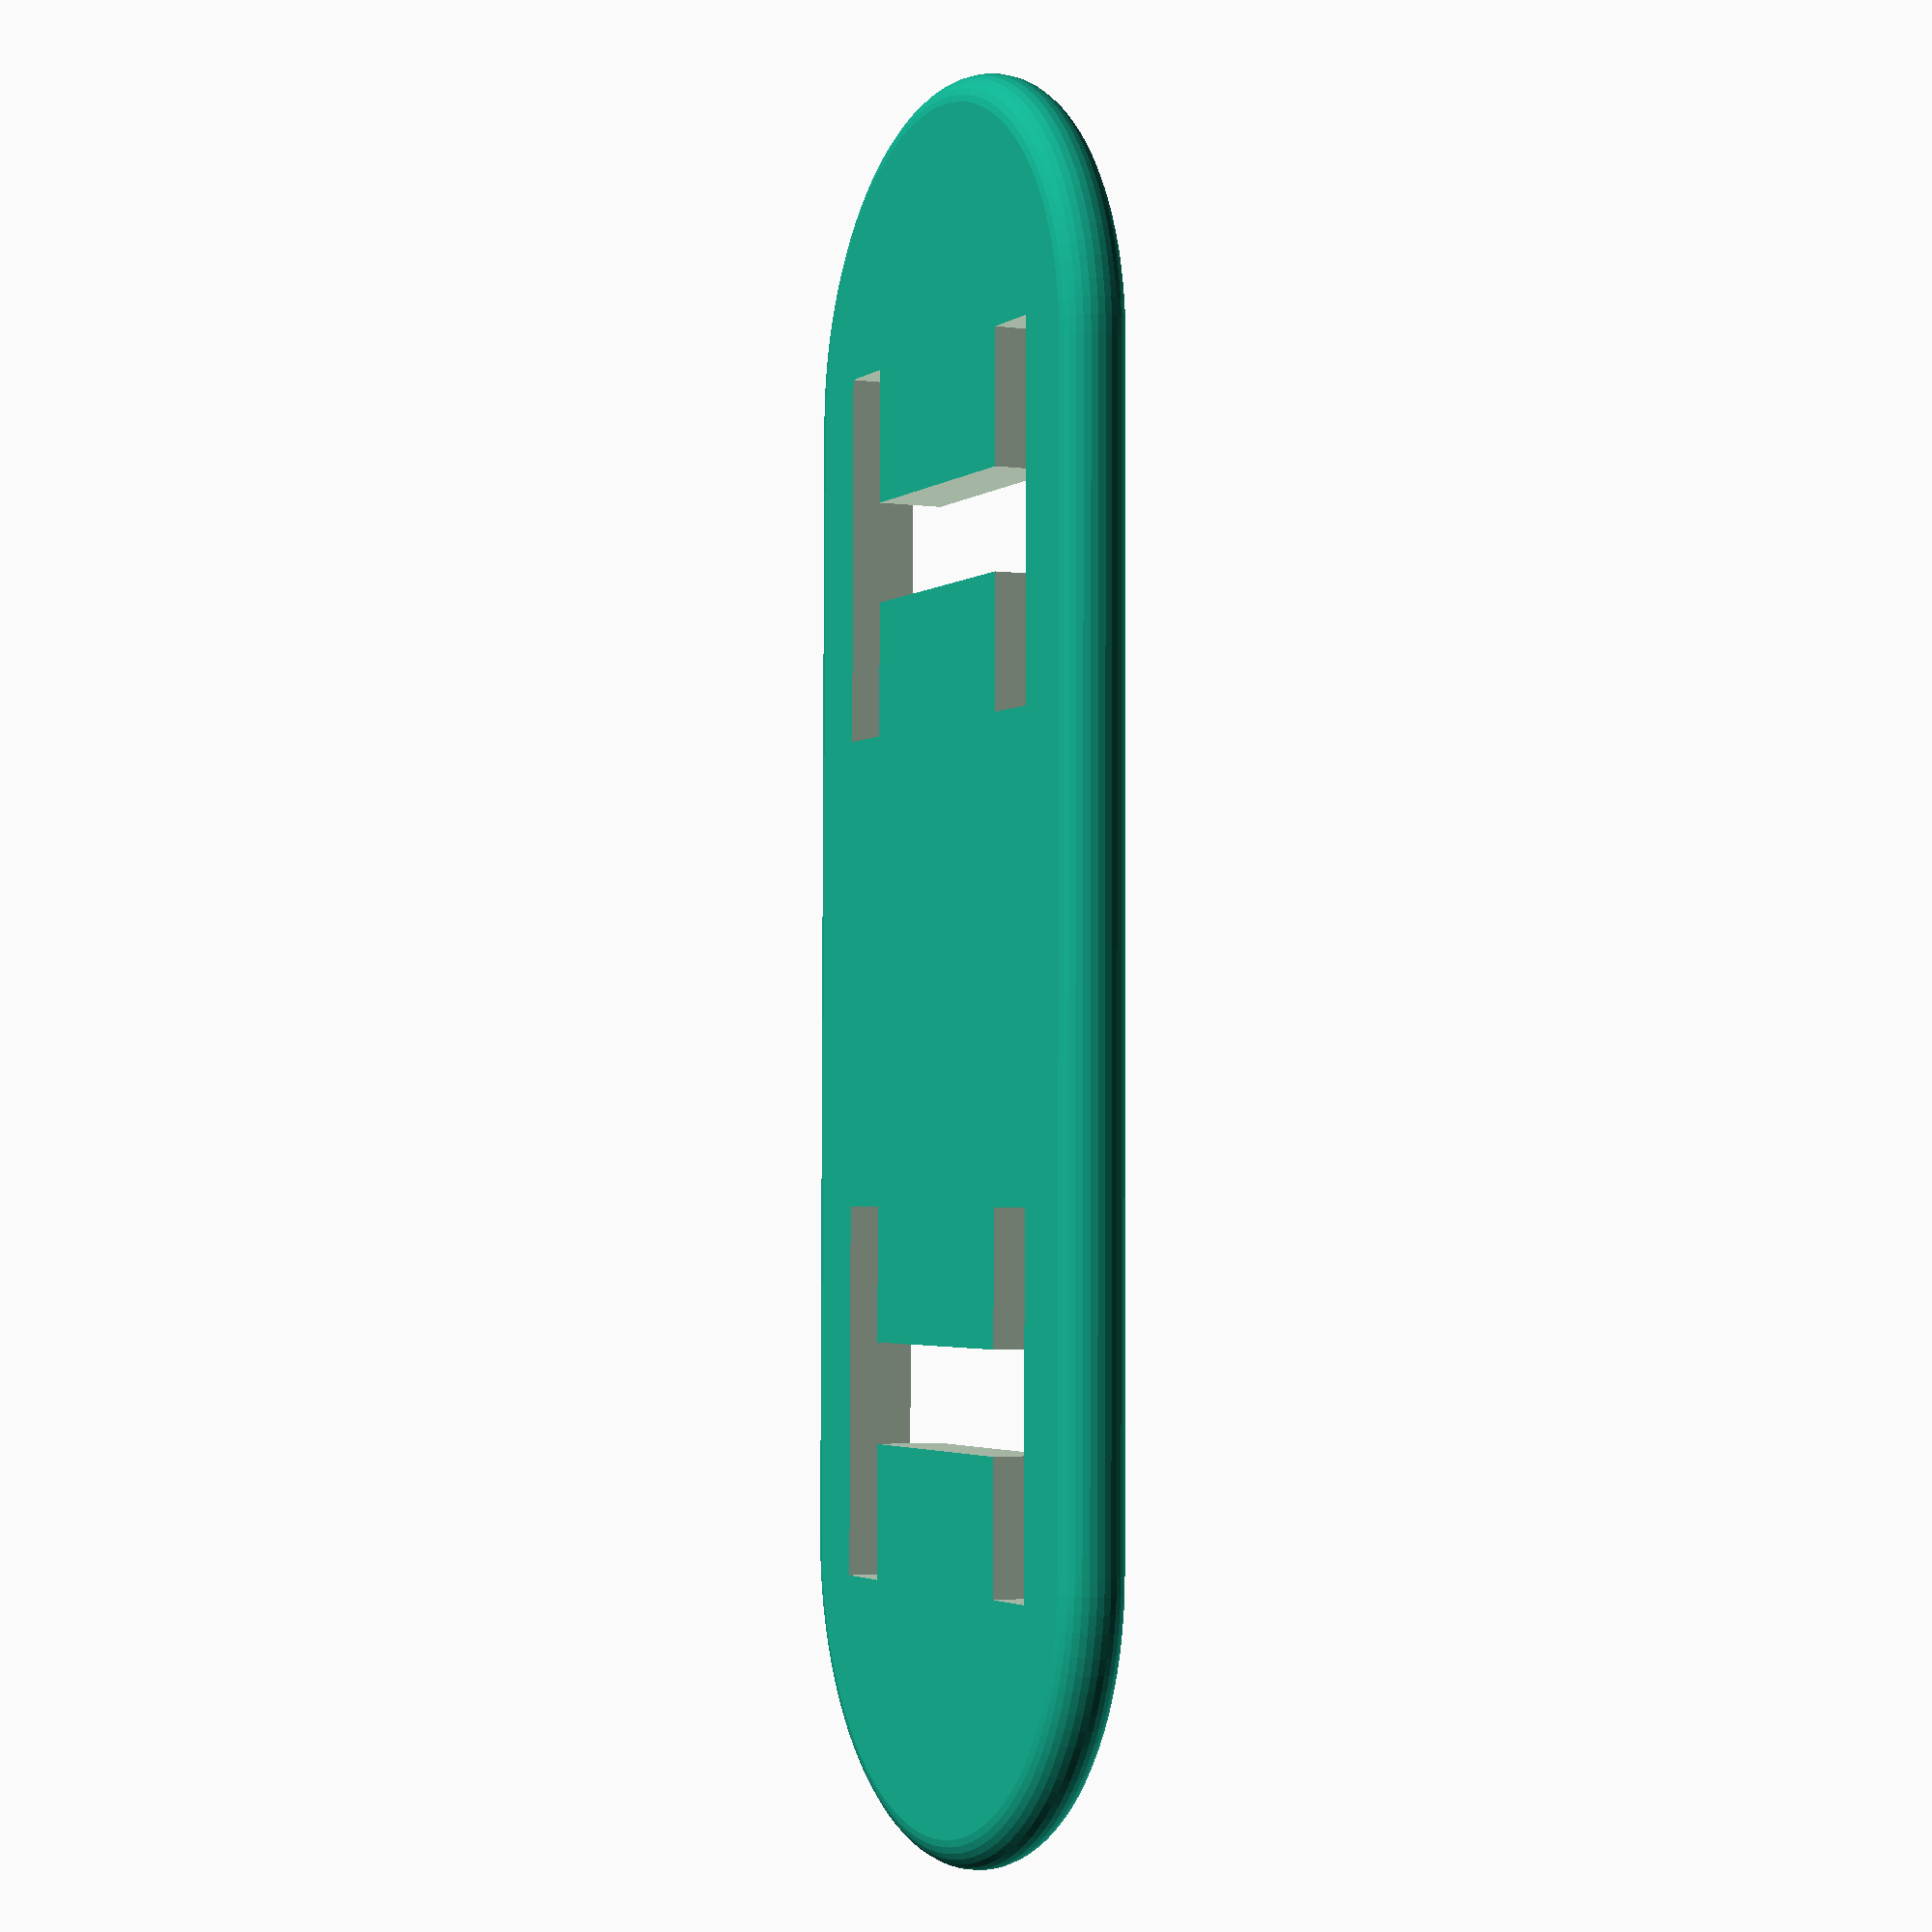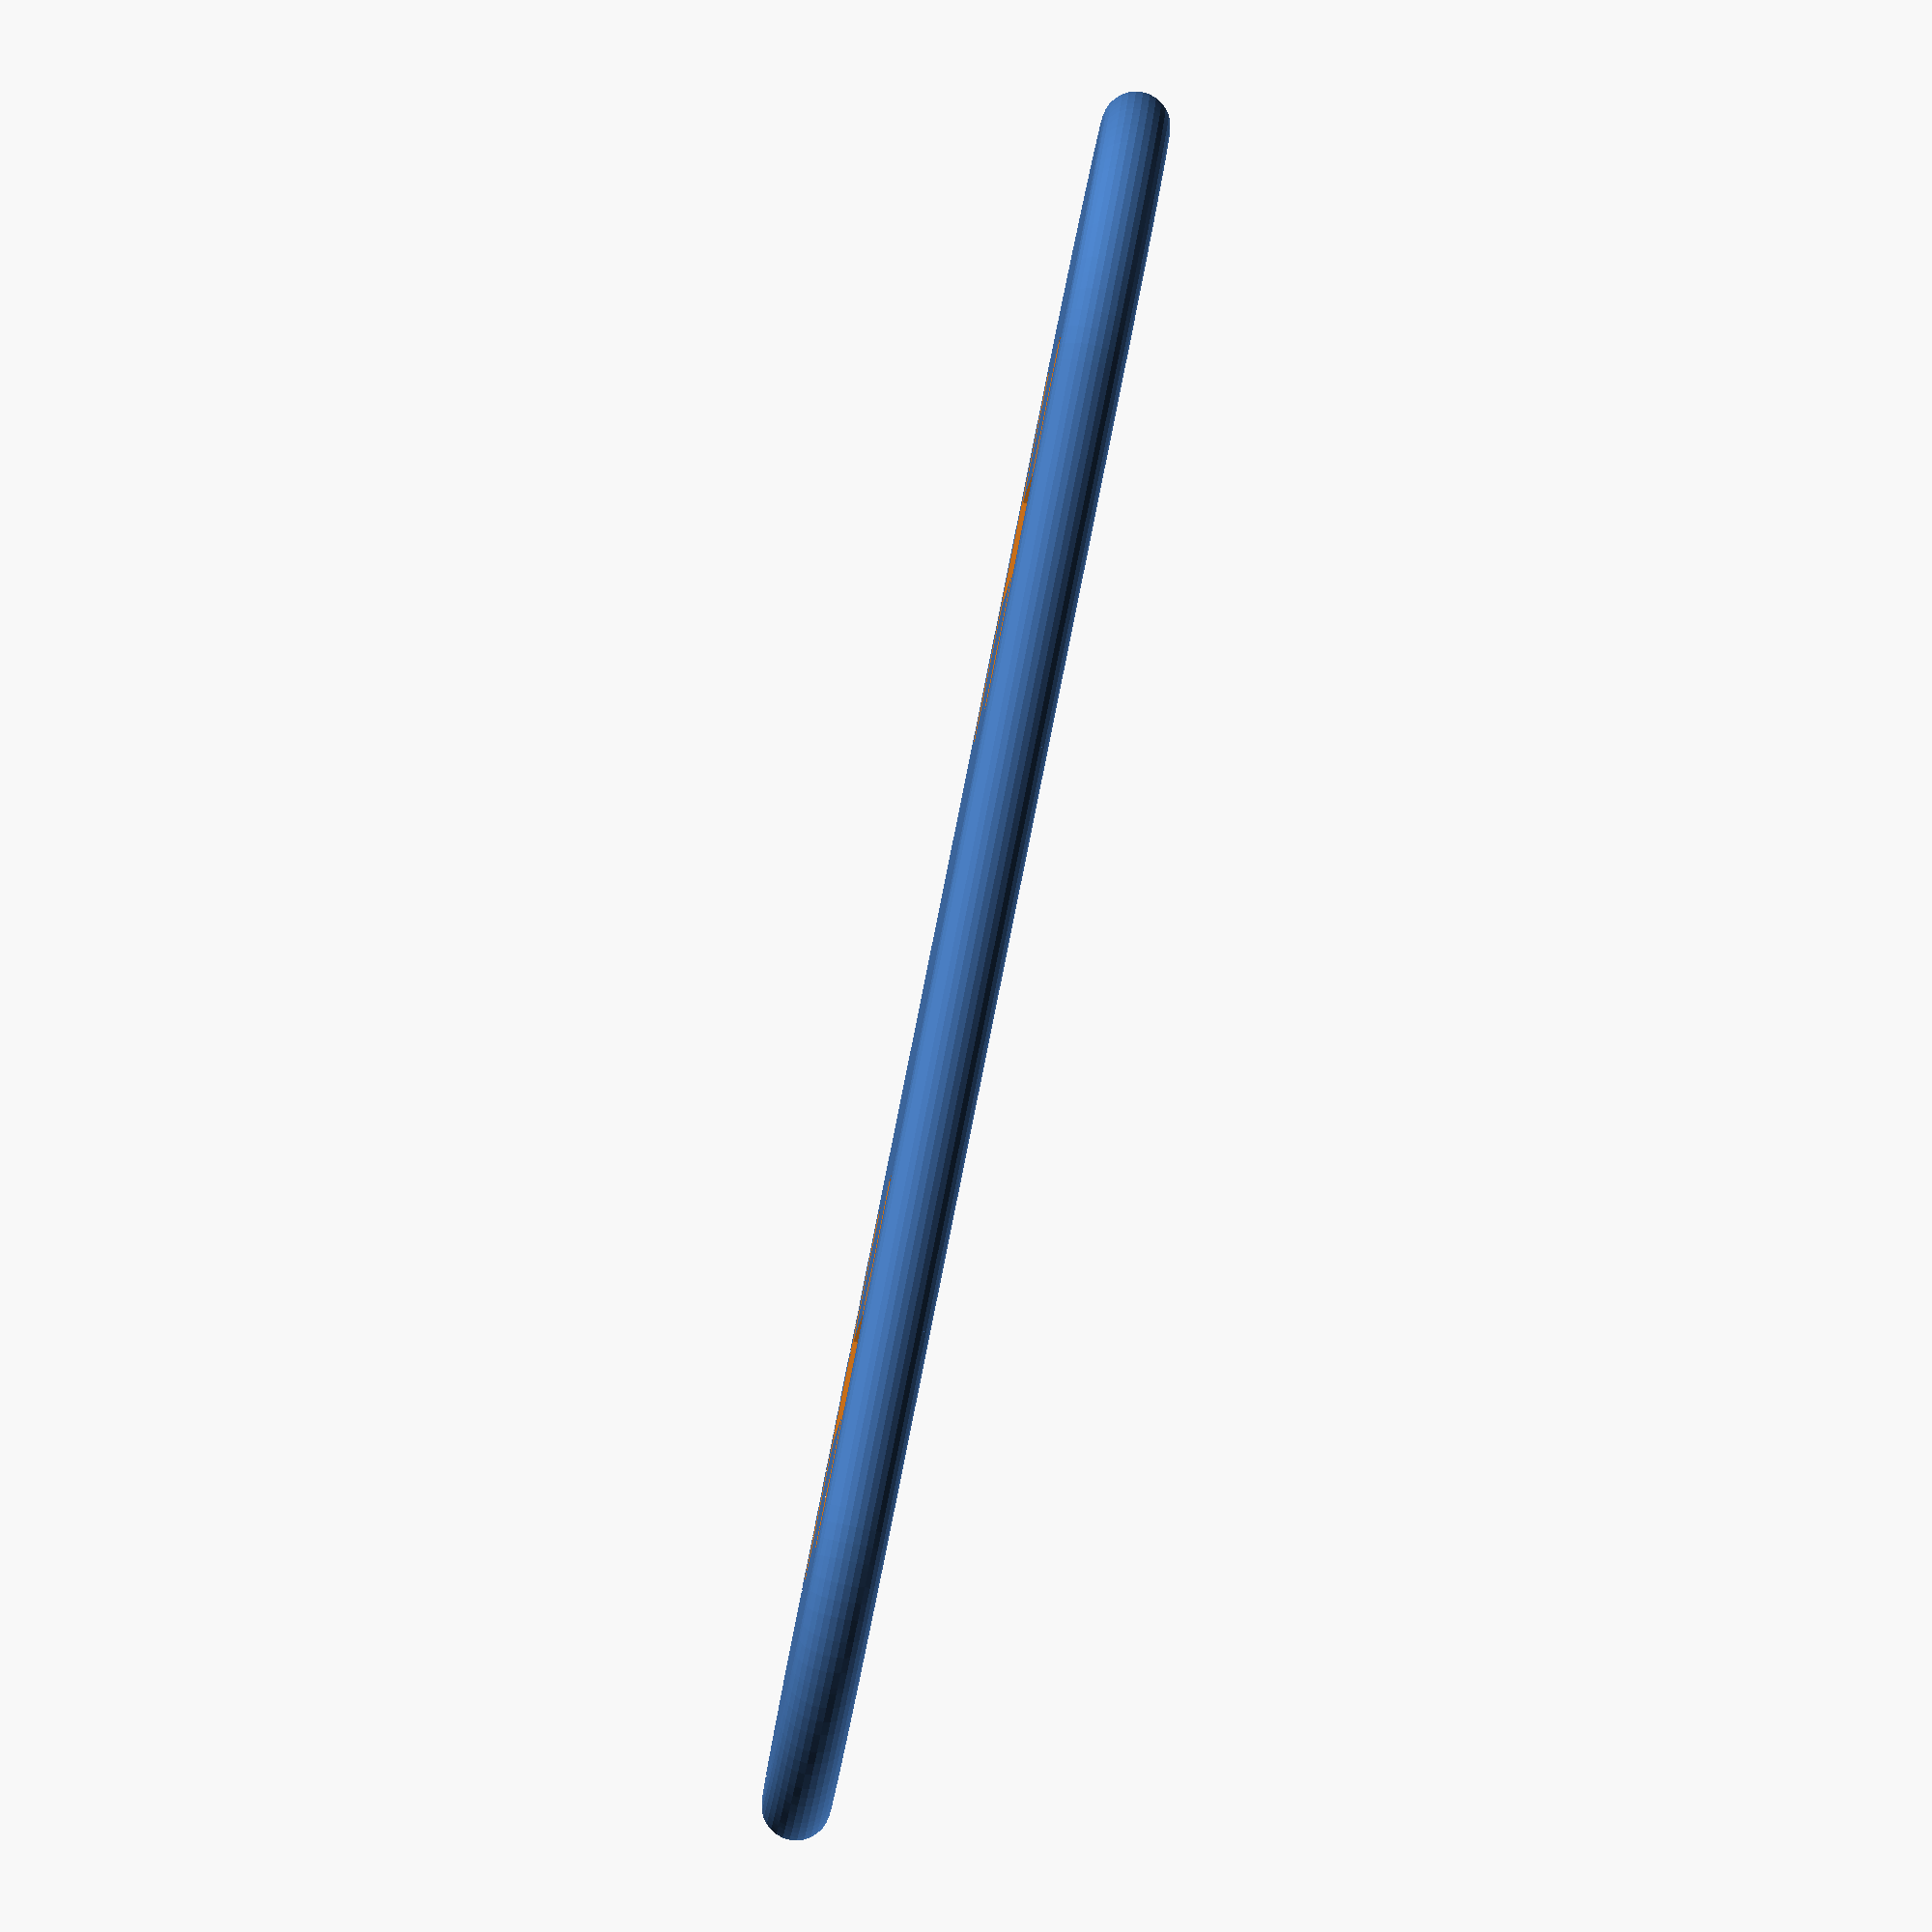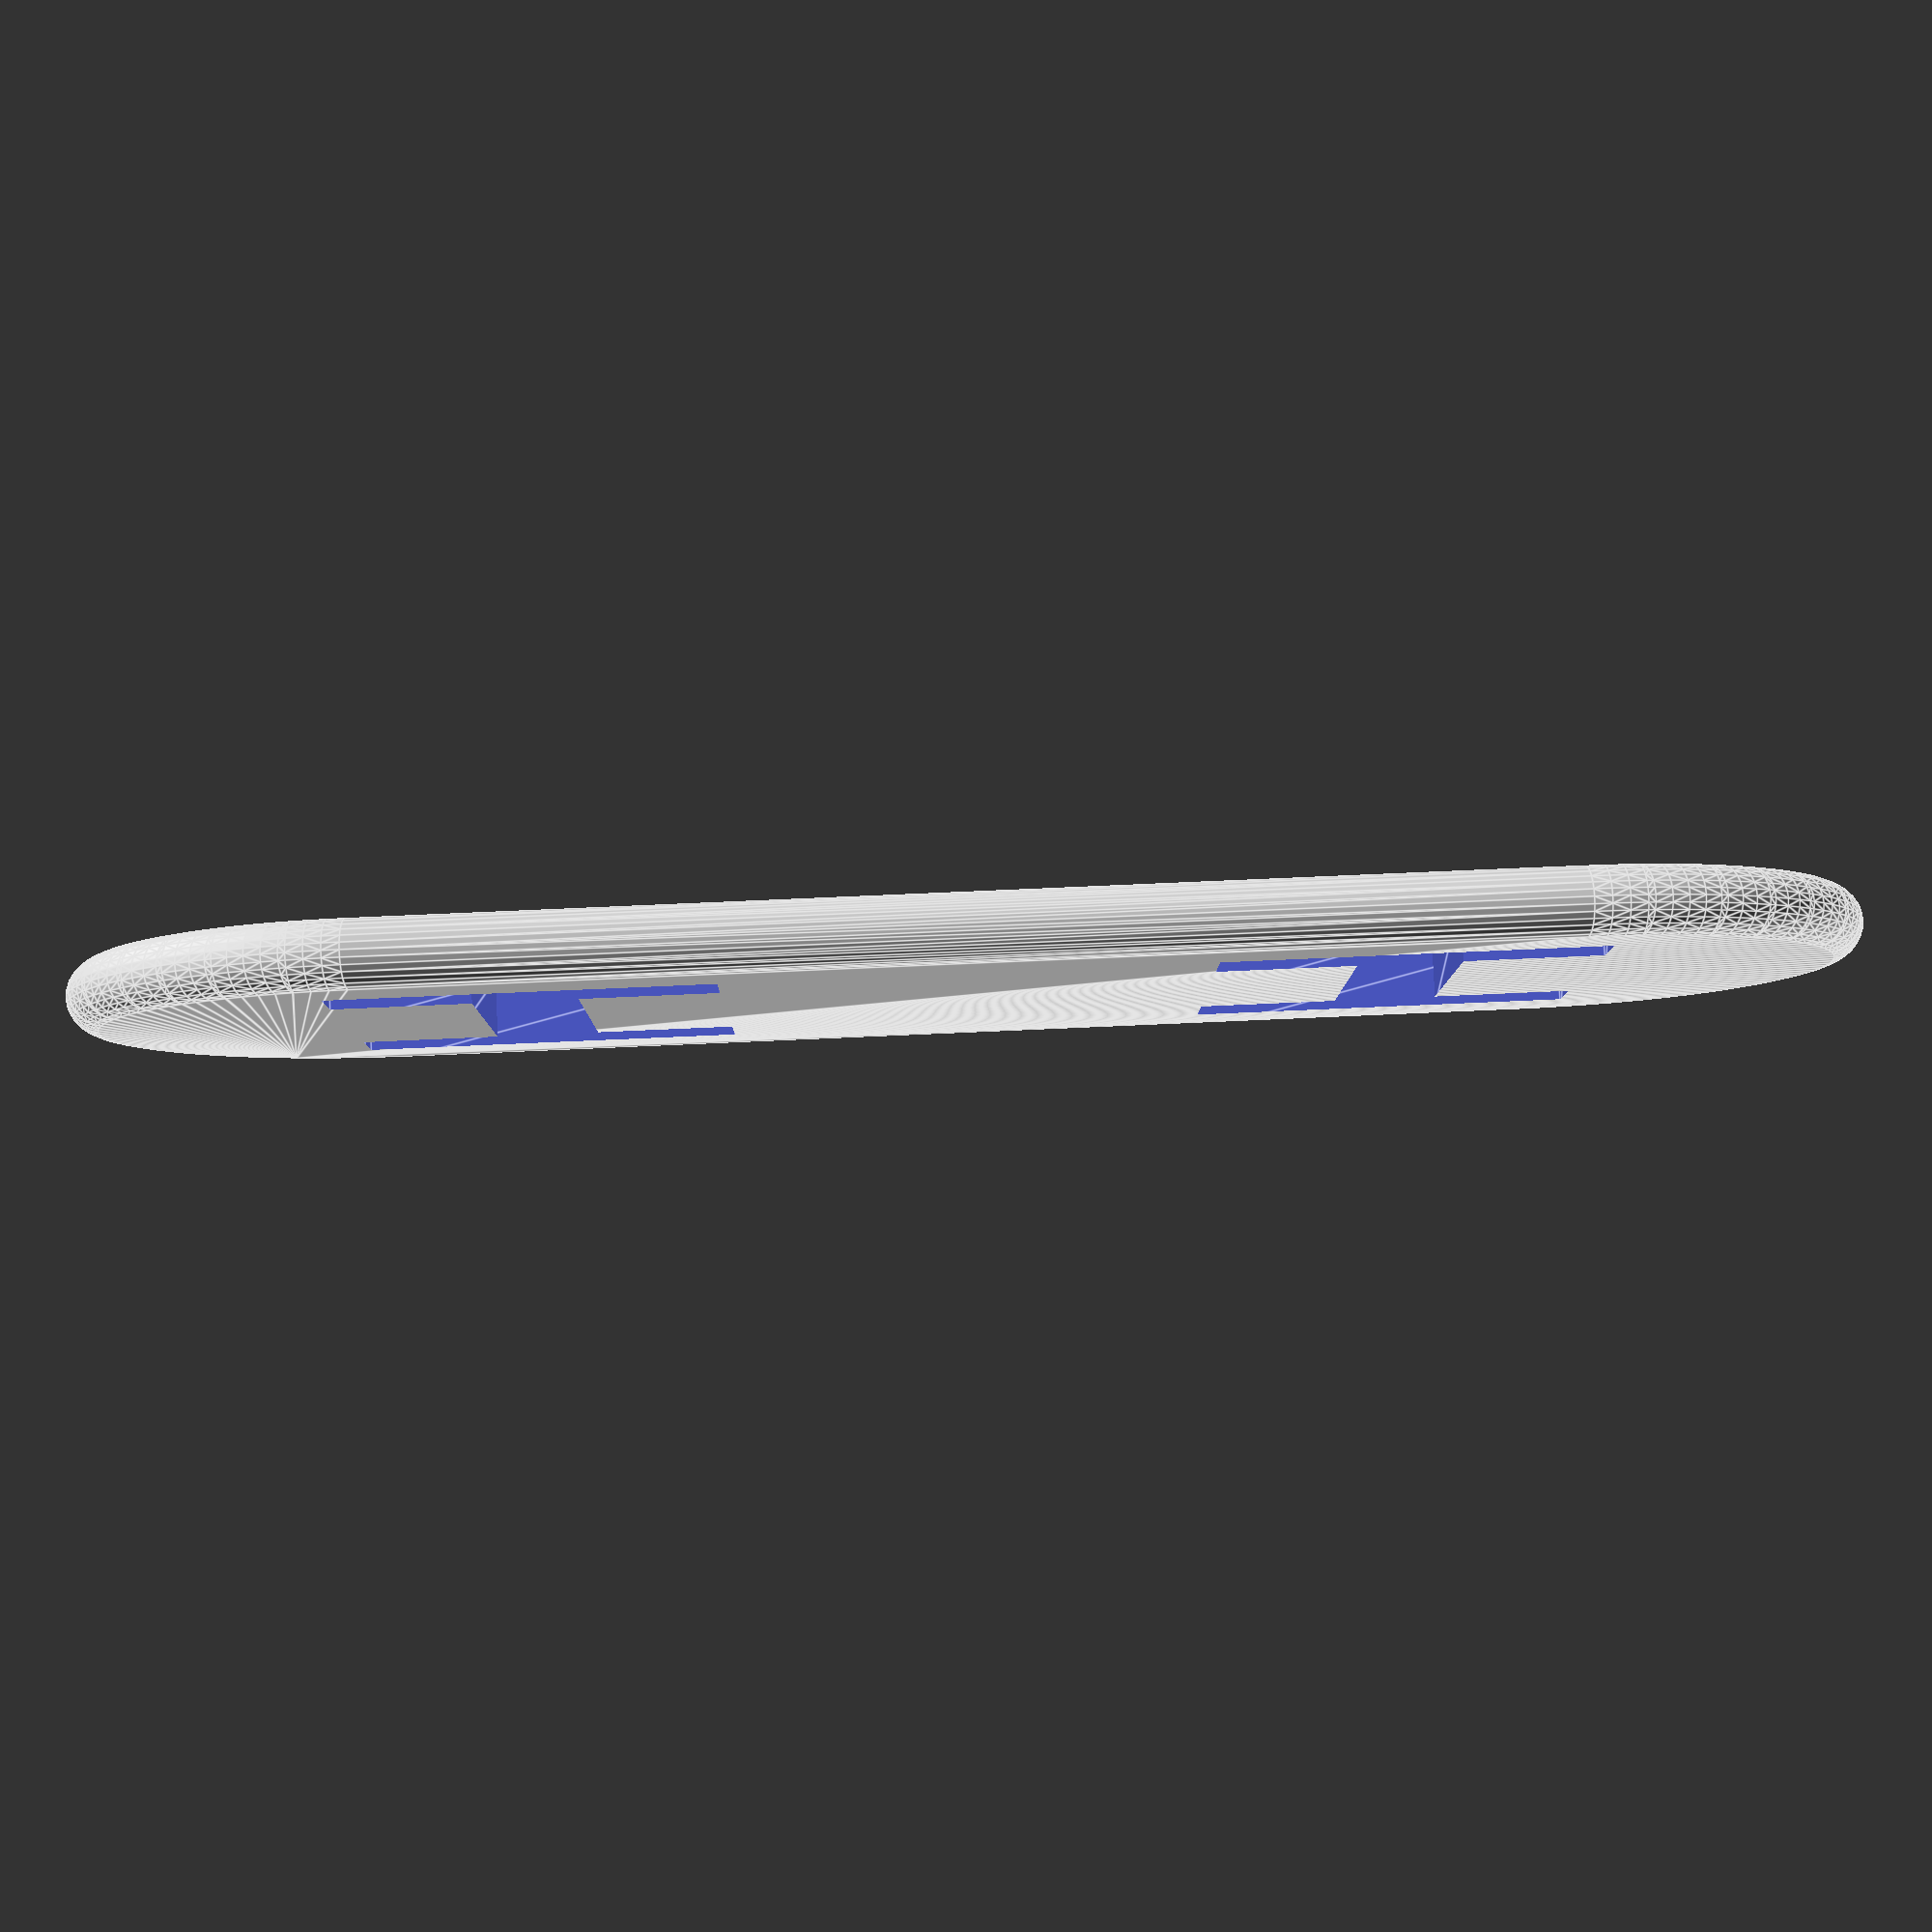
<openscad>
// Generated by SolidPython 1.1.3 on 2022-08-14 17:26:34


difference() {
	translate(v = [0, 0, 2.0000000000]) {
		hull() {
			translate(v = [50.0, 0.0, 0]) {
				sphere($fn = 30, d = 4);
			}
			translate(v = [49.96842765485235, 1.004648312469014, 0]) {
				sphere($fn = 30, d = 4);
			}
			translate(v = [49.87383522103165, 2.005331737028868, 0]) {
				sphere($fn = 30, d = 4);
			}
			translate(v = [49.71659601165902, 2.998101033371594, 0]) {
				sphere($fn = 30, d = 4);
			}
			translate(v = [49.4973305780581, 3.9790381946376767, 0]) {
				sphere($fn = 30, d = 4);
			}
			translate(v = [49.21690426072246, 4.944271909999158, 0]) {
				sphere($fn = 30, d = 4);
			}
			translate(v = [48.87642377421202, 5.889992842954848, 0]) {
				sphere($fn = 30, d = 4);
			}
			translate(v = [48.47723283945631, 6.812468665041163, 0]) {
				sphere($fn = 30, d = 4);
			}
			translate(v = [48.020906880701816, 7.708058785627445, 0]) {
				sphere($fn = 30, d = 4);
			}
			translate(v = [47.509246808032245, 8.573228719663947, 0]) {
				sphere($fn = 30, d = 4);
			}
			translate(v = [46.94427190999916, 9.40456403667957, 0]) {
				sphere($fn = 30, d = 4);
			}
			translate(v = [46.328211884412624, 10.198783835979036, 0]) {
				sphere($fn = 30, d = 4);
			}
			translate(v = [45.66349803874259, 10.95275369485902, 0]) {
				sphere($fn = 30, d = 4);
			}
			translate(v = [44.95275369485902, 11.663498038742585, 0]) {
				sphere($fn = 30, d = 4);
			}
			translate(v = [44.198783835979036, 12.328211884412628, 0]) {
				sphere($fn = 30, d = 4);
			}
			translate(v = [43.40456403667957, 12.94427190999916, 0]) {
				sphere($fn = 30, d = 4);
			}
			translate(v = [42.573228719663945, 13.509246808032241, 0]) {
				sphere($fn = 30, d = 4);
			}
			translate(v = [41.70805878562744, 14.02090688070182, 0]) {
				sphere($fn = 30, d = 4);
			}
			translate(v = [40.812468665041166, 14.477232839456313, 0]) {
				sphere($fn = 30, d = 4);
			}
			translate(v = [39.88999284295485, 14.876423774212023, 0]) {
				sphere($fn = 30, d = 4);
			}
			translate(v = [38.94427190999916, 15.216904260722456, 0]) {
				sphere($fn = 30, d = 4);
			}
			translate(v = [37.979038194637674, 15.497330578058097, 0]) {
				sphere($fn = 30, d = 4);
			}
			translate(v = [36.99810103337159, 15.71659601165902, 0]) {
				sphere($fn = 30, d = 4);
			}
			translate(v = [36.00533173702887, 15.873835221031646, 0]) {
				sphere($fn = 30, d = 4);
			}
			translate(v = [35.004648312469016, 15.968427654852345, 0]) {
				sphere($fn = 30, d = 4);
			}
			translate(v = [34.0, 16.0, 0]) {
				sphere($fn = 30, d = 4);
			}
			translate(v = [32.995351687530984, 15.968427654852345, 0]) {
				sphere($fn = 30, d = 4);
			}
			translate(v = [31.994668262971132, 15.873835221031644, 0]) {
				sphere($fn = 30, d = 4);
			}
			translate(v = [31.001898966628403, 15.716596011659018, 0]) {
				sphere($fn = 30, d = 4);
			}
			translate(v = [30.020961805362322, 15.497330578058097, 0]) {
				sphere($fn = 30, d = 4);
			}
			translate(v = [29.05572809000084, 15.216904260722456, 0]) {
				sphere($fn = 30, d = 4);
			}
			translate(v = [28.110007157045153, 14.876423774212022, 0]) {
				sphere($fn = 30, d = 4);
			}
			translate(v = [27.187531334958837, 14.477232839456311, 0]) {
				sphere($fn = 30, d = 4);
			}
			translate(v = [26.291941214372553, 14.020906880701816, 0]) {
				sphere($fn = 30, d = 4);
			}
			translate(v = [25.426771280336048, 13.50924680803224, 0]) {
				sphere($fn = 30, d = 4);
			}
			translate(v = [24.595435963320433, 12.94427190999916, 0]) {
				sphere($fn = 30, d = 4);
			}
			translate(v = [23.801216164020964, 12.328211884412628, 0]) {
				sphere($fn = 30, d = 4);
			}
			translate(v = [23.04724630514098, 11.663498038742583, 0]) {
				sphere($fn = 30, d = 4);
			}
			translate(v = [22.33650196125741, 10.952753694859016, 0]) {
				sphere($fn = 30, d = 4);
			}
			translate(v = [21.67178811558737, 10.198783835979032, 0]) {
				sphere($fn = 30, d = 4);
			}
			translate(v = [21.05572809000084, 9.404564036679572, 0]) {
				sphere($fn = 30, d = 4);
			}
			translate(v = [20.49075319196776, 8.573228719663947, 0]) {
				sphere($fn = 30, d = 4);
			}
			translate(v = [19.979093119298184, 7.708058785627443, 0]) {
				sphere($fn = 30, d = 4);
			}
			translate(v = [19.522767160543687, 6.81246866504116, 0]) {
				sphere($fn = 30, d = 4);
			}
			translate(v = [19.12357622578798, 5.889992842954844, 0]) {
				sphere($fn = 30, d = 4);
			}
			translate(v = [18.78309573927754, 4.944271909999154, 0]) {
				sphere($fn = 30, d = 4);
			}
			translate(v = [18.502669421941903, 3.979038194637677, 0]) {
				sphere($fn = 30, d = 4);
			}
			translate(v = [18.28340398834098, 2.998101033371593, 0]) {
				sphere($fn = 30, d = 4);
			}
			translate(v = [18.126164778968352, 2.0053317370288655, 0]) {
				sphere($fn = 30, d = 4);
			}
			translate(v = [18.031572345147655, 1.0046483124690102, 0]) {
				sphere($fn = 30, d = 4);
			}
			translate(v = [18.0, -5.145992478965237e-15, 0]) {
				sphere($fn = 30, d = 4);
			}
			translate(v = [18.031572345147655, -1.0046483124690135, 0]) {
				sphere($fn = 30, d = 4);
			}
			translate(v = [18.126164778968352, -2.0053317370288686, 0]) {
				sphere($fn = 30, d = 4);
			}
			translate(v = [18.283403988340982, -2.9981010333715963, 0]) {
				sphere($fn = 30, d = 4);
			}
			translate(v = [18.502669421941903, -3.9790381946376803, 0]) {
				sphere($fn = 30, d = 4);
			}
			translate(v = [18.78309573927754, -4.944271909999164, 0]) {
				sphere($fn = 30, d = 4);
			}
			translate(v = [19.12357622578798, -5.889992842954853, 0]) {
				sphere($fn = 30, d = 4);
			}
			translate(v = [19.522767160543687, -6.8124686650411626, 0]) {
				sphere($fn = 30, d = 4);
			}
			translate(v = [19.979093119298184, -7.708058785627446, 0]) {
				sphere($fn = 30, d = 4);
			}
			translate(v = [20.490753191967762, -8.573228719663948, 0]) {
				sphere($fn = 30, d = 4);
			}
			translate(v = [21.055728090000844, -9.404564036679574, 0]) {
				sphere($fn = 30, d = 4);
			}
			translate(v = [21.671788115587376, -10.19878383597904, 0]) {
				sphere($fn = 30, d = 4);
			}
			translate(v = [22.336501961257415, -10.95275369485902, 0]) {
				sphere($fn = 30, d = 4);
			}
			translate(v = [23.04724630514098, -11.663498038742587, 0]) {
				sphere($fn = 30, d = 4);
			}
			translate(v = [23.801216164020968, -12.32821188441263, 0]) {
				sphere($fn = 30, d = 4);
			}
			translate(v = [24.595435963320426, -12.944271909999157, 0]) {
				sphere($fn = 30, d = 4);
			}
			translate(v = [25.42677128033606, -13.509246808032245, 0]) {
				sphere($fn = 30, d = 4);
			}
			translate(v = [26.291941214372557, -14.020906880701817, 0]) {
				sphere($fn = 30, d = 4);
			}
			translate(v = [27.187531334958845, -14.477232839456317, 0]) {
				sphere($fn = 30, d = 4);
			}
			translate(v = [28.110007157045153, -14.876423774212023, 0]) {
				sphere($fn = 30, d = 4);
			}
			translate(v = [29.05572809000084, -15.216904260722456, 0]) {
				sphere($fn = 30, d = 4);
			}
			translate(v = [30.02096180536233, -15.497330578058099, 0]) {
				sphere($fn = 30, d = 4);
			}
			translate(v = [31.001898966628406, -15.71659601165902, 0]) {
				sphere($fn = 30, d = 4);
			}
			translate(v = [31.99466826297114, -15.873835221031646, 0]) {
				sphere($fn = 30, d = 4);
			}
			translate(v = [32.99535168753099, -15.968427654852345, 0]) {
				sphere($fn = 30, d = 4);
			}
			translate(v = [34.0, -16.0, 0]) {
				sphere($fn = 30, d = 4);
			}
			translate(v = [35.00464831246902, -15.968427654852345, 0]) {
				sphere($fn = 30, d = 4);
			}
			translate(v = [36.00533173702887, -15.873835221031646, 0]) {
				sphere($fn = 30, d = 4);
			}
			translate(v = [36.998101033371604, -15.716596011659018, 0]) {
				sphere($fn = 30, d = 4);
			}
			translate(v = [37.97903819463768, -15.497330578058097, 0]) {
				sphere($fn = 30, d = 4);
			}
			translate(v = [38.94427190999916, -15.216904260722458, 0]) {
				sphere($fn = 30, d = 4);
			}
			translate(v = [39.889992842954854, -14.87642377421202, 0]) {
				sphere($fn = 30, d = 4);
			}
			translate(v = [40.81246866504116, -14.477232839456313, 0]) {
				sphere($fn = 30, d = 4);
			}
			translate(v = [41.70805878562745, -14.020906880701814, 0]) {
				sphere($fn = 30, d = 4);
			}
			translate(v = [42.573228719663945, -13.50924680803224, 0]) {
				sphere($fn = 30, d = 4);
			}
			translate(v = [43.40456403667958, -12.944271909999152, 0]) {
				sphere($fn = 30, d = 4);
			}
			translate(v = [44.19878383597904, -12.328211884412624, 0]) {
				sphere($fn = 30, d = 4);
			}
			translate(v = [44.95275369485902, -11.663498038742585, 0]) {
				sphere($fn = 30, d = 4);
			}
			translate(v = [45.66349803874259, -10.952753694859013, 0]) {
				sphere($fn = 30, d = 4);
			}
			translate(v = [46.328211884412624, -10.198783835979034, 0]) {
				sphere($fn = 30, d = 4);
			}
			translate(v = [46.944271909999166, -9.404564036679561, 0]) {
				sphere($fn = 30, d = 4);
			}
			translate(v = [47.509246808032245, -8.573228719663941, 0]) {
				sphere($fn = 30, d = 4);
			}
			translate(v = [48.020906880701816, -7.708058785627445, 0]) {
				sphere($fn = 30, d = 4);
			}
			translate(v = [48.47723283945631, -6.8124686650411554, 0]) {
				sphere($fn = 30, d = 4);
			}
			translate(v = [48.87642377421202, -5.889992842954846, 0]) {
				sphere($fn = 30, d = 4);
			}
			translate(v = [49.21690426072246, -4.944271909999149, 0]) {
				sphere($fn = 30, d = 4);
			}
			translate(v = [49.4973305780581, -3.979038194637672, 0]) {
				sphere($fn = 30, d = 4);
			}
			translate(v = [49.71659601165902, -2.998101033371595, 0]) {
				sphere($fn = 30, d = 4);
			}
			translate(v = [49.87383522103165, -2.0053317370288606, 0]) {
				sphere($fn = 30, d = 4);
			}
			translate(v = [49.96842765485235, -1.0046483124690122, 0]) {
				sphere($fn = 30, d = 4);
			}
			translate(v = [-18.0, 0.0, 0]) {
				sphere($fn = 30, d = 4);
			}
			translate(v = [-18.031572345147655, 1.004648312469014, 0]) {
				sphere($fn = 30, d = 4);
			}
			translate(v = [-18.126164778968352, 2.005331737028868, 0]) {
				sphere($fn = 30, d = 4);
			}
			translate(v = [-18.28340398834098, 2.998101033371594, 0]) {
				sphere($fn = 30, d = 4);
			}
			translate(v = [-18.502669421941903, 3.9790381946376767, 0]) {
				sphere($fn = 30, d = 4);
			}
			translate(v = [-18.78309573927754, 4.944271909999158, 0]) {
				sphere($fn = 30, d = 4);
			}
			translate(v = [-19.12357622578798, 5.889992842954848, 0]) {
				sphere($fn = 30, d = 4);
			}
			translate(v = [-19.522767160543687, 6.812468665041163, 0]) {
				sphere($fn = 30, d = 4);
			}
			translate(v = [-19.979093119298184, 7.708058785627445, 0]) {
				sphere($fn = 30, d = 4);
			}
			translate(v = [-20.49075319196776, 8.573228719663947, 0]) {
				sphere($fn = 30, d = 4);
			}
			translate(v = [-21.05572809000084, 9.40456403667957, 0]) {
				sphere($fn = 30, d = 4);
			}
			translate(v = [-21.671788115587376, 10.198783835979036, 0]) {
				sphere($fn = 30, d = 4);
			}
			translate(v = [-22.336501961257415, 10.95275369485902, 0]) {
				sphere($fn = 30, d = 4);
			}
			translate(v = [-23.04724630514098, 11.663498038742585, 0]) {
				sphere($fn = 30, d = 4);
			}
			translate(v = [-23.801216164020964, 12.328211884412628, 0]) {
				sphere($fn = 30, d = 4);
			}
			translate(v = [-24.595435963320433, 12.94427190999916, 0]) {
				sphere($fn = 30, d = 4);
			}
			translate(v = [-25.426771280336055, 13.509246808032241, 0]) {
				sphere($fn = 30, d = 4);
			}
			translate(v = [-26.291941214372557, 14.02090688070182, 0]) {
				sphere($fn = 30, d = 4);
			}
			translate(v = [-27.187531334958837, 14.477232839456313, 0]) {
				sphere($fn = 30, d = 4);
			}
			translate(v = [-28.110007157045153, 14.876423774212023, 0]) {
				sphere($fn = 30, d = 4);
			}
			translate(v = [-29.05572809000084, 15.216904260722456, 0]) {
				sphere($fn = 30, d = 4);
			}
			translate(v = [-30.020961805362326, 15.497330578058097, 0]) {
				sphere($fn = 30, d = 4);
			}
			translate(v = [-31.001898966628406, 15.71659601165902, 0]) {
				sphere($fn = 30, d = 4);
			}
			translate(v = [-31.994668262971132, 15.873835221031646, 0]) {
				sphere($fn = 30, d = 4);
			}
			translate(v = [-32.995351687530984, 15.968427654852345, 0]) {
				sphere($fn = 30, d = 4);
			}
			translate(v = [-34.0, 16.0, 0]) {
				sphere($fn = 30, d = 4);
			}
			translate(v = [-35.004648312469016, 15.968427654852345, 0]) {
				sphere($fn = 30, d = 4);
			}
			translate(v = [-36.00533173702887, 15.873835221031644, 0]) {
				sphere($fn = 30, d = 4);
			}
			translate(v = [-36.9981010333716, 15.716596011659018, 0]) {
				sphere($fn = 30, d = 4);
			}
			translate(v = [-37.97903819463768, 15.497330578058097, 0]) {
				sphere($fn = 30, d = 4);
			}
			translate(v = [-38.94427190999916, 15.216904260722456, 0]) {
				sphere($fn = 30, d = 4);
			}
			translate(v = [-39.88999284295485, 14.876423774212022, 0]) {
				sphere($fn = 30, d = 4);
			}
			translate(v = [-40.812468665041166, 14.477232839456311, 0]) {
				sphere($fn = 30, d = 4);
			}
			translate(v = [-41.70805878562744, 14.020906880701816, 0]) {
				sphere($fn = 30, d = 4);
			}
			translate(v = [-42.57322871966395, 13.50924680803224, 0]) {
				sphere($fn = 30, d = 4);
			}
			translate(v = [-43.40456403667957, 12.94427190999916, 0]) {
				sphere($fn = 30, d = 4);
			}
			translate(v = [-44.198783835979036, 12.328211884412628, 0]) {
				sphere($fn = 30, d = 4);
			}
			translate(v = [-44.95275369485902, 11.663498038742583, 0]) {
				sphere($fn = 30, d = 4);
			}
			translate(v = [-45.66349803874259, 10.952753694859016, 0]) {
				sphere($fn = 30, d = 4);
			}
			translate(v = [-46.32821188441263, 10.198783835979032, 0]) {
				sphere($fn = 30, d = 4);
			}
			translate(v = [-46.94427190999916, 9.404564036679572, 0]) {
				sphere($fn = 30, d = 4);
			}
			translate(v = [-47.509246808032245, 8.573228719663947, 0]) {
				sphere($fn = 30, d = 4);
			}
			translate(v = [-48.020906880701816, 7.708058785627443, 0]) {
				sphere($fn = 30, d = 4);
			}
			translate(v = [-48.47723283945631, 6.81246866504116, 0]) {
				sphere($fn = 30, d = 4);
			}
			translate(v = [-48.87642377421202, 5.889992842954844, 0]) {
				sphere($fn = 30, d = 4);
			}
			translate(v = [-49.21690426072246, 4.944271909999154, 0]) {
				sphere($fn = 30, d = 4);
			}
			translate(v = [-49.4973305780581, 3.979038194637677, 0]) {
				sphere($fn = 30, d = 4);
			}
			translate(v = [-49.71659601165902, 2.998101033371593, 0]) {
				sphere($fn = 30, d = 4);
			}
			translate(v = [-49.87383522103165, 2.0053317370288655, 0]) {
				sphere($fn = 30, d = 4);
			}
			translate(v = [-49.96842765485235, 1.0046483124690102, 0]) {
				sphere($fn = 30, d = 4);
			}
			translate(v = [-50.0, -5.145992478965237e-15, 0]) {
				sphere($fn = 30, d = 4);
			}
			translate(v = [-49.96842765485235, -1.0046483124690135, 0]) {
				sphere($fn = 30, d = 4);
			}
			translate(v = [-49.87383522103165, -2.0053317370288686, 0]) {
				sphere($fn = 30, d = 4);
			}
			translate(v = [-49.71659601165902, -2.9981010333715963, 0]) {
				sphere($fn = 30, d = 4);
			}
			translate(v = [-49.4973305780581, -3.9790381946376803, 0]) {
				sphere($fn = 30, d = 4);
			}
			translate(v = [-49.21690426072246, -4.944271909999164, 0]) {
				sphere($fn = 30, d = 4);
			}
			translate(v = [-48.87642377421202, -5.889992842954853, 0]) {
				sphere($fn = 30, d = 4);
			}
			translate(v = [-48.47723283945631, -6.8124686650411626, 0]) {
				sphere($fn = 30, d = 4);
			}
			translate(v = [-48.020906880701816, -7.708058785627446, 0]) {
				sphere($fn = 30, d = 4);
			}
			translate(v = [-47.50924680803224, -8.573228719663948, 0]) {
				sphere($fn = 30, d = 4);
			}
			translate(v = [-46.94427190999916, -9.404564036679574, 0]) {
				sphere($fn = 30, d = 4);
			}
			translate(v = [-46.328211884412624, -10.19878383597904, 0]) {
				sphere($fn = 30, d = 4);
			}
			translate(v = [-45.66349803874259, -10.95275369485902, 0]) {
				sphere($fn = 30, d = 4);
			}
			translate(v = [-44.95275369485902, -11.663498038742587, 0]) {
				sphere($fn = 30, d = 4);
			}
			translate(v = [-44.19878383597903, -12.32821188441263, 0]) {
				sphere($fn = 30, d = 4);
			}
			translate(v = [-43.404564036679574, -12.944271909999157, 0]) {
				sphere($fn = 30, d = 4);
			}
			translate(v = [-42.573228719663945, -13.509246808032245, 0]) {
				sphere($fn = 30, d = 4);
			}
			translate(v = [-41.70805878562744, -14.020906880701817, 0]) {
				sphere($fn = 30, d = 4);
			}
			translate(v = [-40.81246866504115, -14.477232839456317, 0]) {
				sphere($fn = 30, d = 4);
			}
			translate(v = [-39.88999284295485, -14.876423774212023, 0]) {
				sphere($fn = 30, d = 4);
			}
			translate(v = [-38.94427190999916, -15.216904260722456, 0]) {
				sphere($fn = 30, d = 4);
			}
			translate(v = [-37.979038194637674, -15.497330578058099, 0]) {
				sphere($fn = 30, d = 4);
			}
			translate(v = [-36.9981010333716, -15.71659601165902, 0]) {
				sphere($fn = 30, d = 4);
			}
			translate(v = [-36.00533173702886, -15.873835221031646, 0]) {
				sphere($fn = 30, d = 4);
			}
			translate(v = [-35.00464831246901, -15.968427654852345, 0]) {
				sphere($fn = 30, d = 4);
			}
			translate(v = [-34.0, -16.0, 0]) {
				sphere($fn = 30, d = 4);
			}
			translate(v = [-32.99535168753098, -15.968427654852345, 0]) {
				sphere($fn = 30, d = 4);
			}
			translate(v = [-31.994668262971132, -15.873835221031646, 0]) {
				sphere($fn = 30, d = 4);
			}
			translate(v = [-31.0018989666284, -15.716596011659018, 0]) {
				sphere($fn = 30, d = 4);
			}
			translate(v = [-30.020961805362322, -15.497330578058097, 0]) {
				sphere($fn = 30, d = 4);
			}
			translate(v = [-29.055728090000844, -15.216904260722458, 0]) {
				sphere($fn = 30, d = 4);
			}
			translate(v = [-28.110007157045146, -14.87642377421202, 0]) {
				sphere($fn = 30, d = 4);
			}
			translate(v = [-27.187531334958837, -14.477232839456313, 0]) {
				sphere($fn = 30, d = 4);
			}
			translate(v = [-26.29194121437255, -14.020906880701814, 0]) {
				sphere($fn = 30, d = 4);
			}
			translate(v = [-25.42677128033605, -13.50924680803224, 0]) {
				sphere($fn = 30, d = 4);
			}
			translate(v = [-24.59543596332042, -12.944271909999152, 0]) {
				sphere($fn = 30, d = 4);
			}
			translate(v = [-23.80121616402096, -12.328211884412624, 0]) {
				sphere($fn = 30, d = 4);
			}
			translate(v = [-23.04724630514098, -11.663498038742585, 0]) {
				sphere($fn = 30, d = 4);
			}
			translate(v = [-22.33650196125741, -10.952753694859013, 0]) {
				sphere($fn = 30, d = 4);
			}
			translate(v = [-21.671788115587372, -10.198783835979034, 0]) {
				sphere($fn = 30, d = 4);
			}
			translate(v = [-21.055728090000834, -9.404564036679561, 0]) {
				sphere($fn = 30, d = 4);
			}
			translate(v = [-20.490753191967755, -8.573228719663941, 0]) {
				sphere($fn = 30, d = 4);
			}
			translate(v = [-19.979093119298184, -7.708058785627445, 0]) {
				sphere($fn = 30, d = 4);
			}
			translate(v = [-19.522767160543687, -6.8124686650411554, 0]) {
				sphere($fn = 30, d = 4);
			}
			translate(v = [-19.12357622578798, -5.889992842954846, 0]) {
				sphere($fn = 30, d = 4);
			}
			translate(v = [-18.78309573927754, -4.944271909999149, 0]) {
				sphere($fn = 30, d = 4);
			}
			translate(v = [-18.502669421941903, -3.979038194637672, 0]) {
				sphere($fn = 30, d = 4);
			}
			translate(v = [-18.28340398834098, -2.998101033371595, 0]) {
				sphere($fn = 30, d = 4);
			}
			translate(v = [-18.126164778968352, -2.0053317370288606, 0]) {
				sphere($fn = 30, d = 4);
			}
			translate(v = [-18.031572345147655, -1.0046483124690122, 0]) {
				sphere($fn = 30, d = 4);
			}
		}
	}
	union() {
		linear_extrude(height = 5) {
			translate(v = [25.0000000000, 10]) {
				square(center = true, size = [22, 4]);
			}
		}
		linear_extrude(height = 5) {
			translate(v = [-25.0000000000, 10]) {
				square(center = true, size = [22, 4]);
			}
		}
		linear_extrude(height = 5) {
			translate(v = [25.0000000000, -10]) {
				square(center = true, size = [22, 4]);
			}
		}
		linear_extrude(height = 5) {
			translate(v = [-25.0000000000, -10]) {
				square(center = true, size = [22, 4]);
			}
		}
		union() {
			linear_extrude(height = 5) {
				translate(v = [-25.0000000000, 0]) {
					square(center = true, size = [6.0000000000, 20]);
				}
			}
			linear_extrude(height = 5) {
				translate(v = [25.0000000000, 0]) {
					square(center = true, size = [6.0000000000, 20]);
				}
			}
		}
	}
}
</openscad>
<views>
elev=183.1 azim=269.7 roll=295.1 proj=p view=solid
elev=86.6 azim=170.9 roll=78.5 proj=o view=solid
elev=277.5 azim=0.3 roll=357.5 proj=p view=edges
</views>
